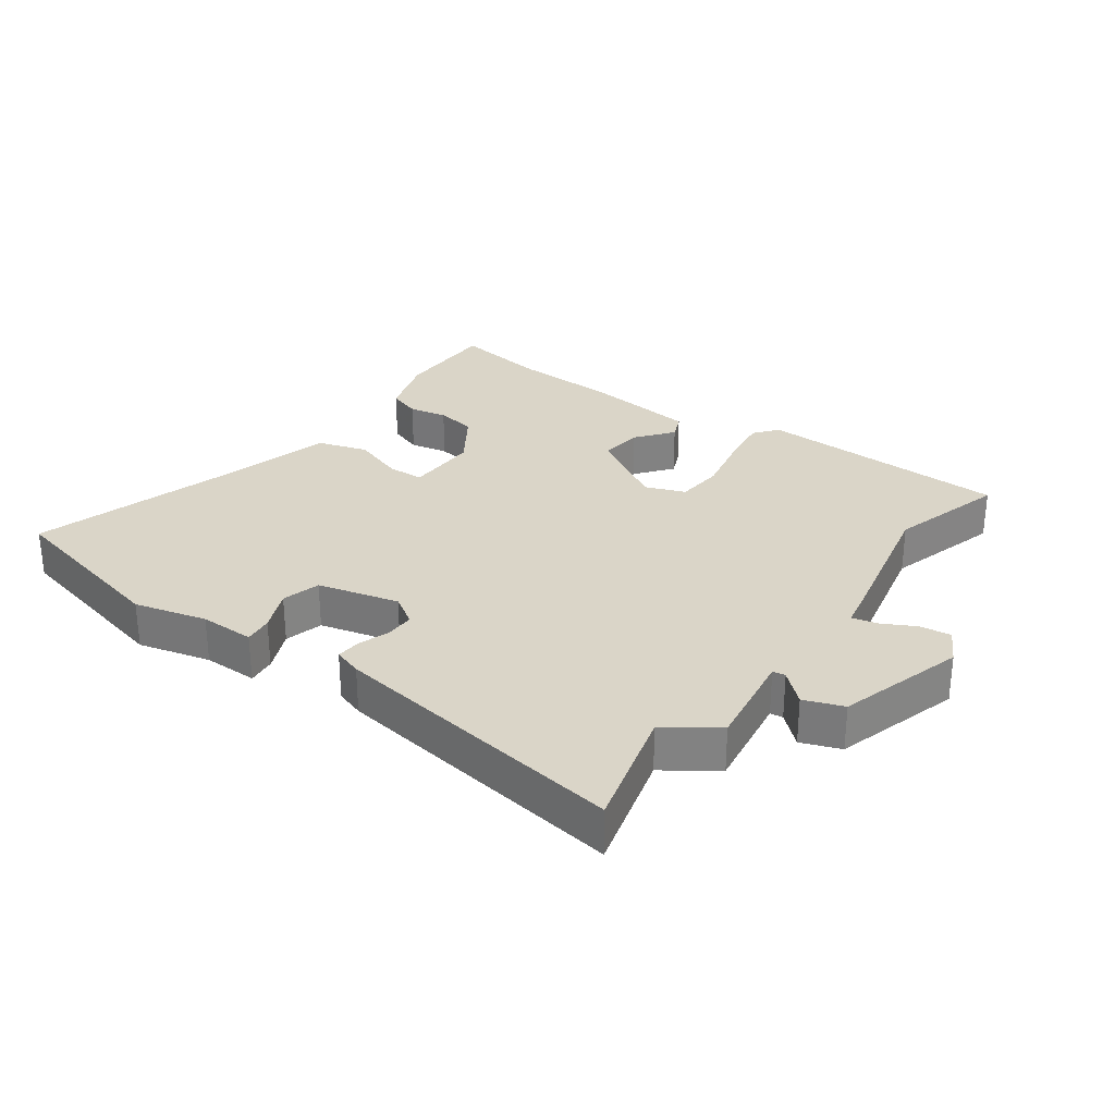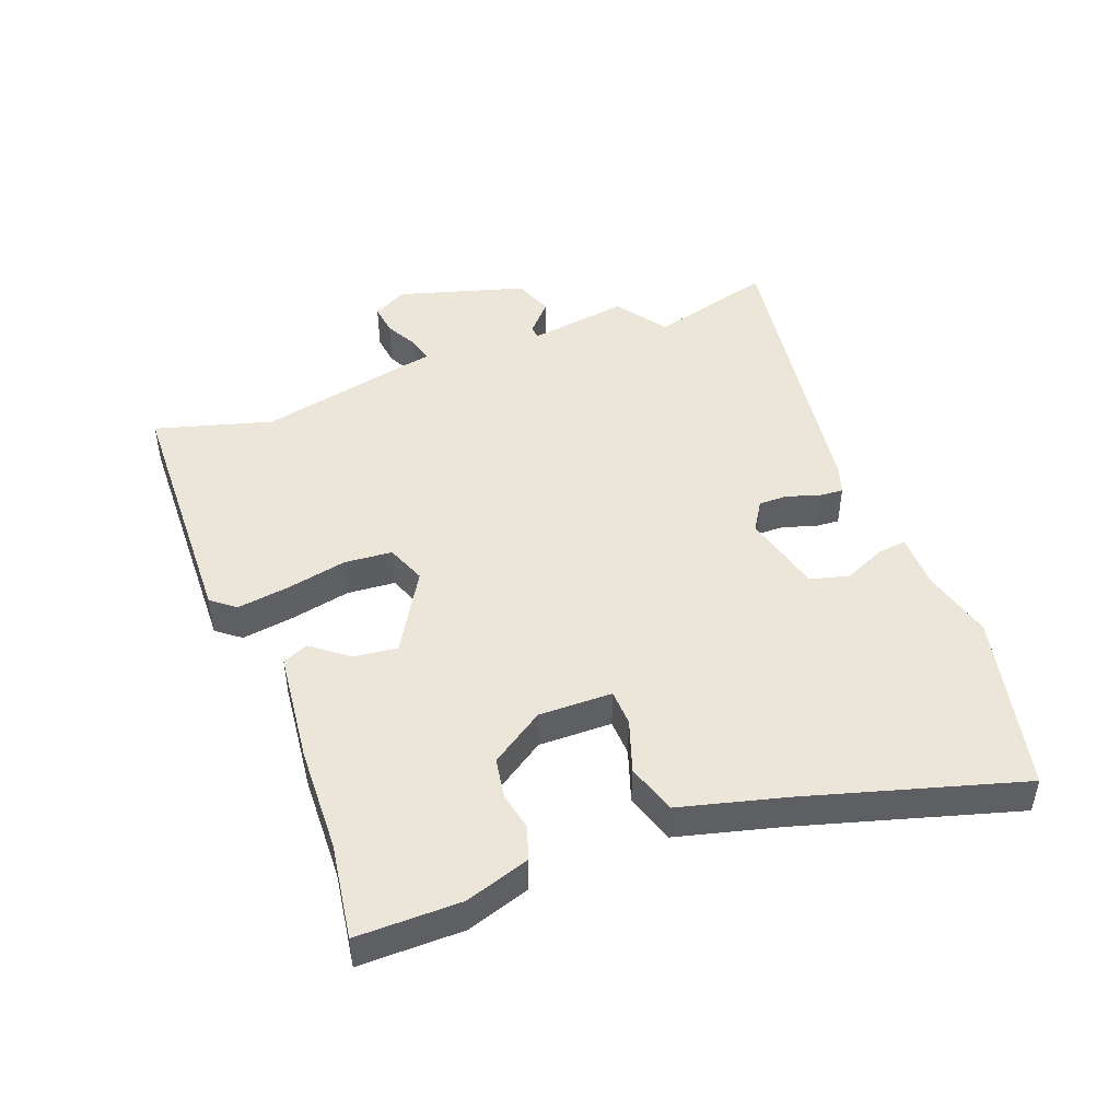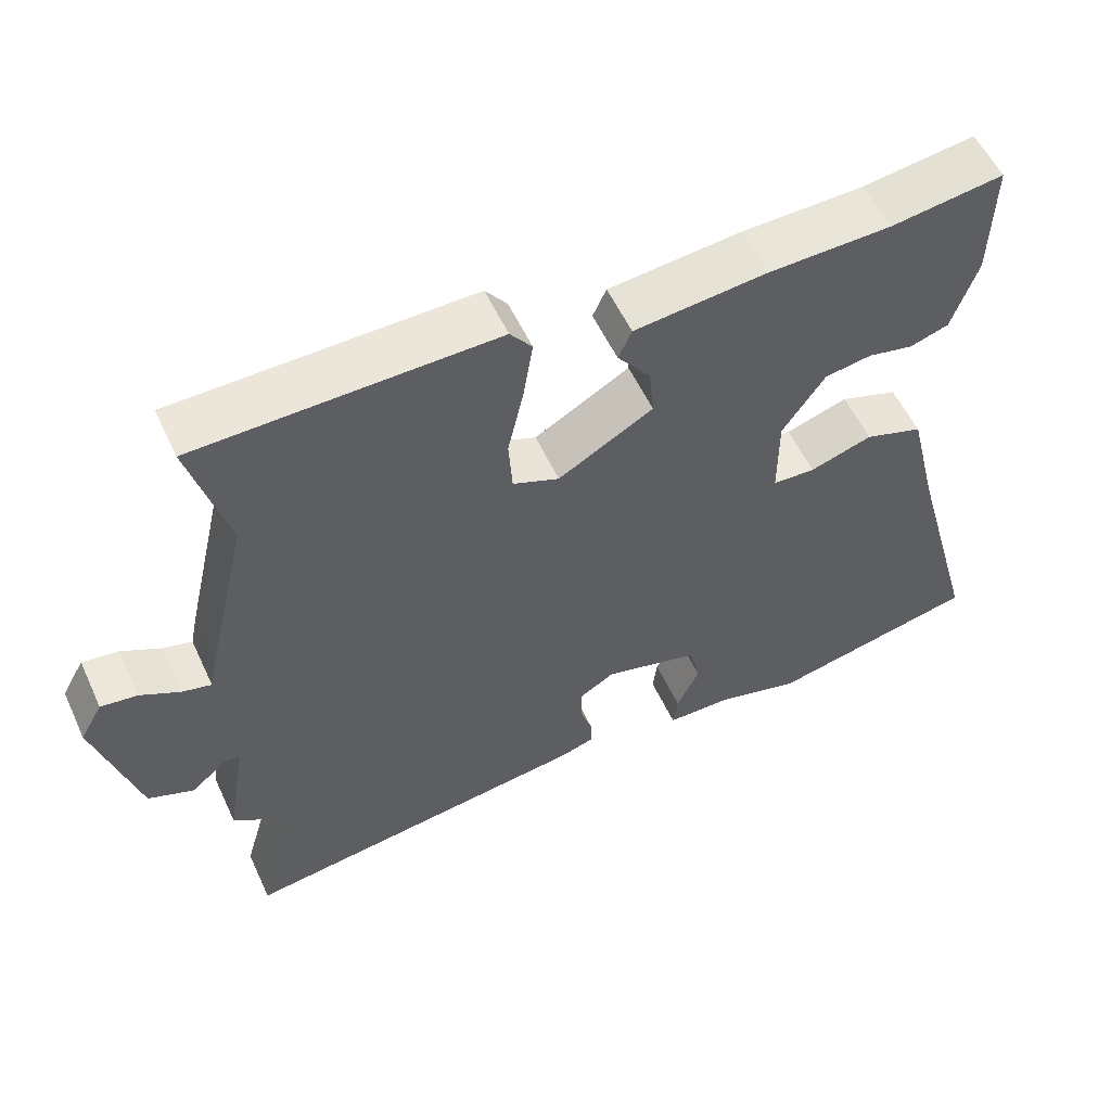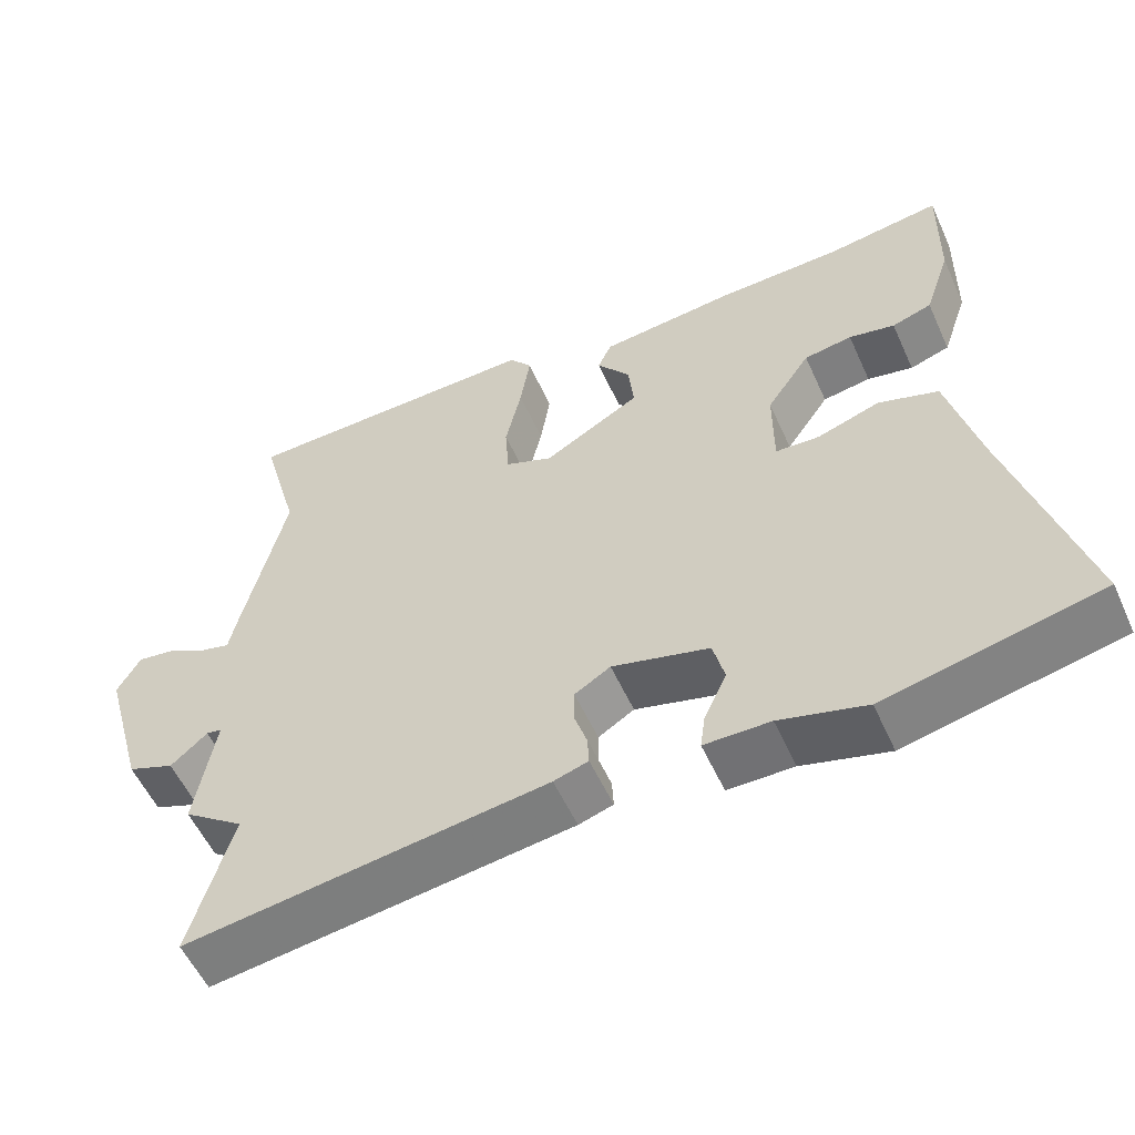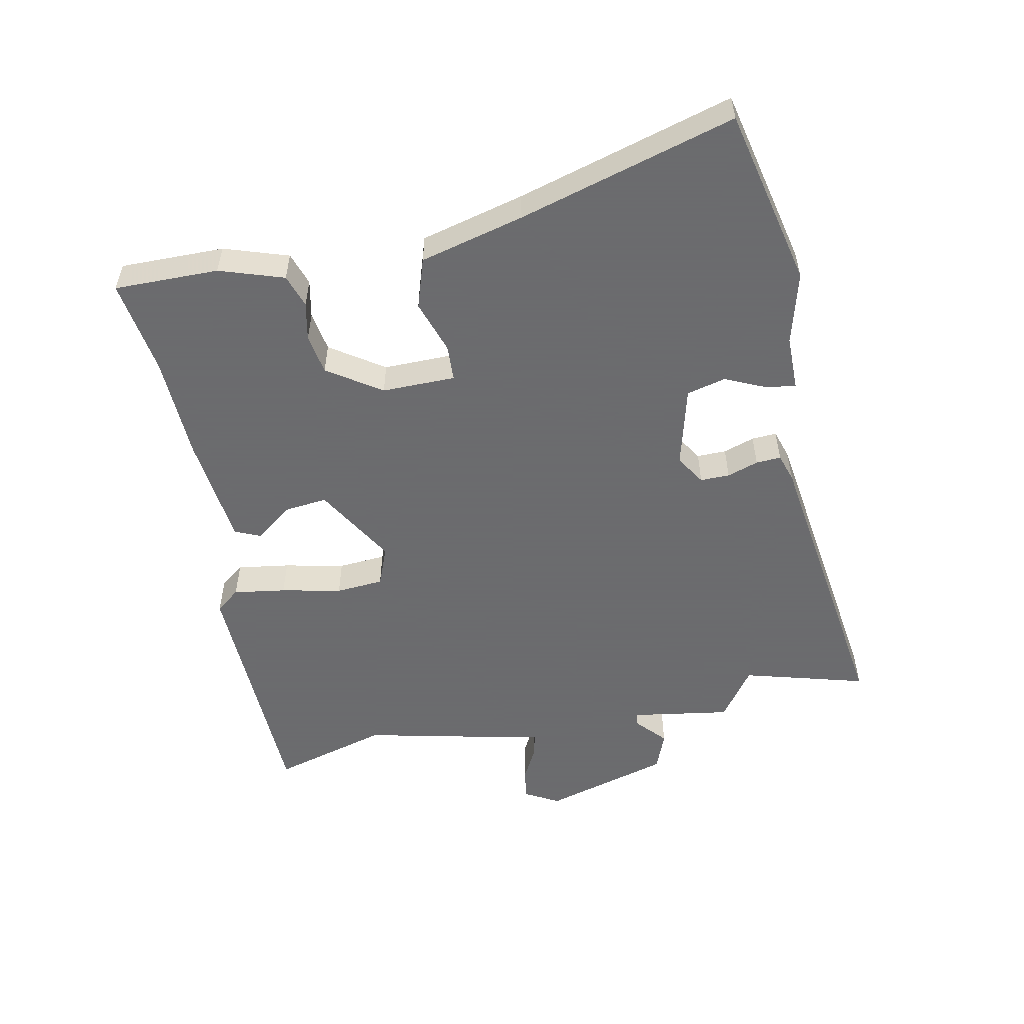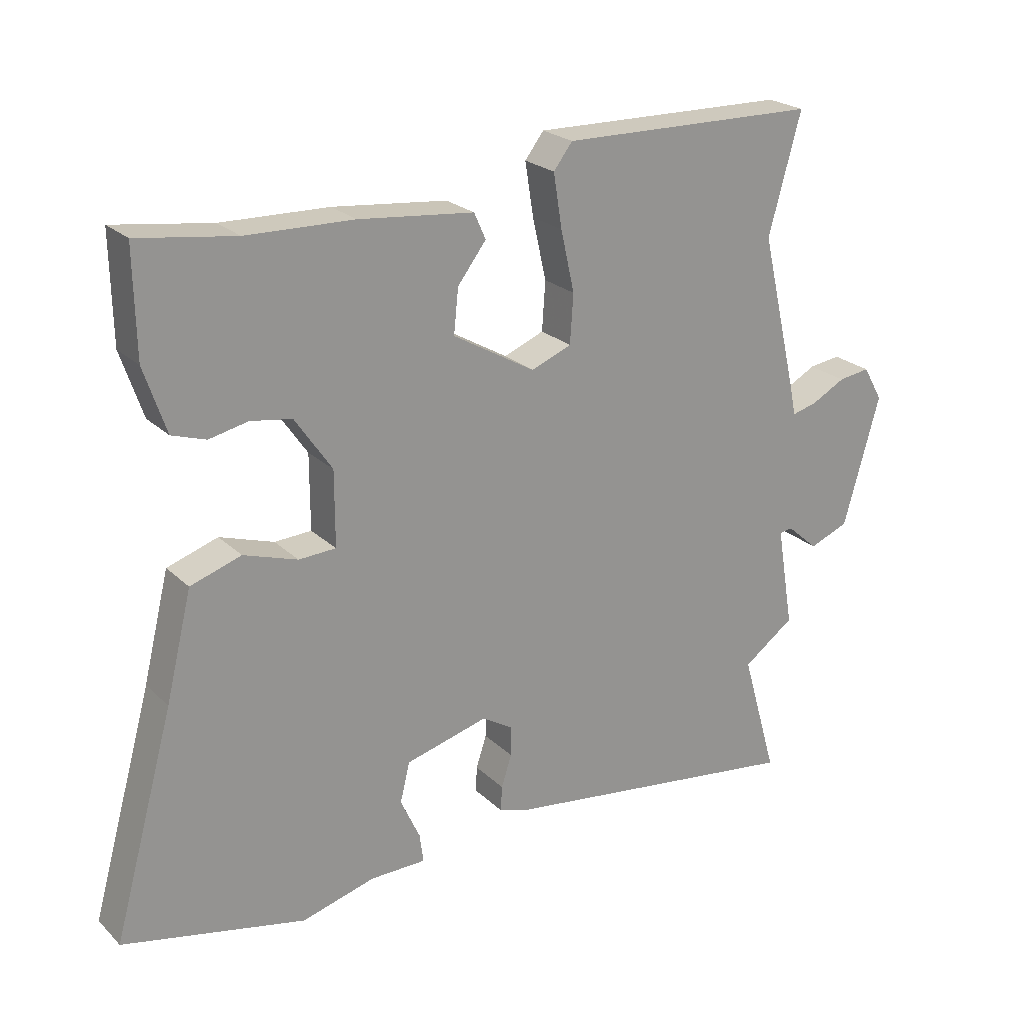
<metadata>
{"format":"obj","ext":"obj","renderer":"f3d","projection":"perspective","resolution":1024,"background":"white","views":[{"elev":29.2,"azim":-143.3,"up":"+Y"},{"elev":47.0,"azim":69.9,"up":"+Y"},{"elev":55.9,"azim":-24.7,"up":"+Z"},{"elev":-55.7,"azim":24.2,"up":"+Z"},{"elev":-53.5,"azim":102.0,"up":"+Y"},{"elev":23.1,"azim":147.0,"up":"+Z"}]}
</metadata>
<code>
v 0.388 0.07 0.484
v 0.538 0.07 0.505
v 0.535 0.07 0.342
v 0.501 0.07 0.242
v 0.449 0.07 0.225
v 0.389 0.07 0.238
v 0.326 0.07 0.228
v 0.269 0.07 0.145
v 0.269 0.07 0.03
v 0.326 0.07 0.027
v 0.409 0.07 0.054
v 0.487 0.07 0.028
v 0.527 0.07 -0.135
v 0.621 0.07 -0.474
v 0.34 0.07 -0.535
v 0.227 0.07 -0.504
v 0.141 0.07 -0.503
v 0.147 0.07 -0.458
v 0.177 0.07 -0.393
v 0.162 0.07 -0.332
v 0.035 0.07 -0.298
v -0.012 0.07 -0.327
v -0.012 0.07 -0.373
v 0.004 0.07 -0.422
v 0.006 0.07 -0.461
v -0.039 0.07 -0.475
v -0.511 0.07 -0.538
v -0.456 0.07 -0.346
v -0.535 0.07 -0.289
v -0.509 0.07 -0.133
v -0.529 0.07 -0.13
v -0.577 0.07 -0.172
v -0.638 0.07 -0.148
v -0.694 0.07 0.052
v -0.664 0.07 0.105
v -0.615 0.07 0.098
v -0.563 0.07 0.07
v -0.524 0.07 0.06
v -0.514 0.07 0.108
v -0.458 0.07 0.347
v -0.508 0.07 0.53
v -0.11 0.07 0.537
v -0.081 0.07 0.499
v -0.094 0.07 0.417
v -0.115 0.07 0.323
v -0.11 0.07 0.248
v -0.048 0.07 0.223
v 0.079 0.07 0.296
v 0.072 0.07 0.364
v 0.028 0.07 0.422
v 0.046 0.07 0.462
v 0.223 0.07 0.48
v 0.388 0 0.484
v 0.538 0 0.505
v 0.535 0 0.342
v 0.501 0 0.242
v 0.449 0 0.225
v 0.389 0 0.238
v 0.326 0 0.228
v 0.269 0 0.145
v 0.269 0 0.03
v 0.326 0 0.027
v 0.409 0 0.054
v 0.487 0 0.028
v 0.527 0 -0.135
v 0.621 0 -0.474
v 0.34 0 -0.535
v 0.227 0 -0.504
v 0.141 0 -0.503
v 0.147 0 -0.458
v 0.177 0 -0.393
v 0.162 0 -0.332
v 0.035 0 -0.298
v -0.012 0 -0.327
v -0.012 0 -0.373
v 0.004 0 -0.422
v 0.006 0 -0.461
v -0.039 0 -0.475
v -0.511 0 -0.538
v -0.456 0 -0.346
v -0.535 0 -0.289
v -0.509 0 -0.133
v -0.529 0 -0.13
v -0.577 0 -0.172
v -0.638 0 -0.148
v -0.694 0 0.052
v -0.664 0 0.105
v -0.615 0 0.098
v -0.563 0 0.07
v -0.524 0 0.06
v -0.514 0 0.108
v -0.458 0 0.347
v -0.508 0 0.53
v -0.11 0 0.537
v -0.081 0 0.499
v -0.094 0 0.417
v -0.115 0 0.323
v -0.11 0 0.248
v -0.048 0 0.223
v 0.079 0 0.296
v 0.072 0 0.364
v 0.028 0 0.422
v 0.046 0 0.462
v 0.223 0 0.48
f 51 52 1
f 50 51 1
f 49 50 1
f 2 3 4
f 1 2 4
f 49 1 4
f 48 49 4
f 47 48 4
f 43 44 45
f 42 43 45
f 41 42 45
f 40 41 45
f 40 45 46
f 39 40 46
f 38 39 46
f 35 36 37
f 34 35 37
f 33 34 37
f 32 33 37
f 31 32 37
f 30 31 37 38
f 28 29 30
f 38 46 47
f 30 38 47
f 28 30 47
f 26 27 28
f 25 26 28
f 24 25 28
f 23 24 28
f 16 17 18 19
f 16 19 20
f 15 16 20
f 14 15 20
f 13 14 20
f 13 20 21
f 12 13 21
f 11 12 21
f 10 11 21
f 4 5 6
f 47 4 6
f 47 6 7
f 22 23 28 47
f 9 10 21 22
f 8 9 22 47
f 7 8 47
f 53 104 103
f 53 103 102
f 53 102 101
f 56 55 54
f 56 54 53
f 56 53 101
f 56 101 100
f 56 100 99
f 97 96 95
f 97 95 94
f 97 94 93
f 97 93 92
f 98 97 92
f 98 92 91
f 98 91 90
f 89 88 87
f 89 87 86
f 89 86 85
f 89 85 84
f 89 84 83
f 90 89 83 82
f 82 81 80
f 99 98 90
f 99 90 82
f 99 82 80
f 80 79 78
f 80 78 77
f 80 77 76
f 80 76 75
f 71 70 69 68
f 72 71 68
f 72 68 67
f 72 67 66
f 72 66 65
f 73 72 65
f 73 65 64
f 73 64 63
f 73 63 62
f 58 57 56
f 58 56 99
f 59 58 99
f 99 80 75 74
f 74 73 62 61
f 99 74 61 60
f 99 60 59
f 1 53 54 2
f 2 54 55 3
f 3 55 56 4
f 4 56 57 5
f 5 57 58 6
f 6 58 59 7
f 7 59 60 8
f 8 60 61 9
f 9 61 62 10
f 10 62 63 11
f 11 63 64 12
f 12 64 65 13
f 13 65 66 14
f 14 66 67 15
f 15 67 68 16
f 16 68 69 17
f 17 69 70 18
f 18 70 71 19
f 19 71 72 20
f 20 72 73 21
f 21 73 74 22
f 22 74 75 23
f 23 75 76 24
f 24 76 77 25
f 25 77 78 26
f 26 78 79 27
f 27 79 80 28
f 28 80 81 29
f 29 81 82 30
f 30 82 83 31
f 31 83 84 32
f 32 84 85 33
f 33 85 86 34
f 34 86 87 35
f 35 87 88 36
f 36 88 89 37
f 37 89 90 38
f 38 90 91 39
f 39 91 92 40
f 40 92 93 41
f 41 93 94 42
f 42 94 95 43
f 43 95 96 44
f 44 96 97 45
f 45 97 98 46
f 46 98 99 47
f 47 99 100 48
f 48 100 101 49
f 49 101 102 50
f 50 102 103 51
f 51 103 104 52
f 52 104 53 1

</code>
